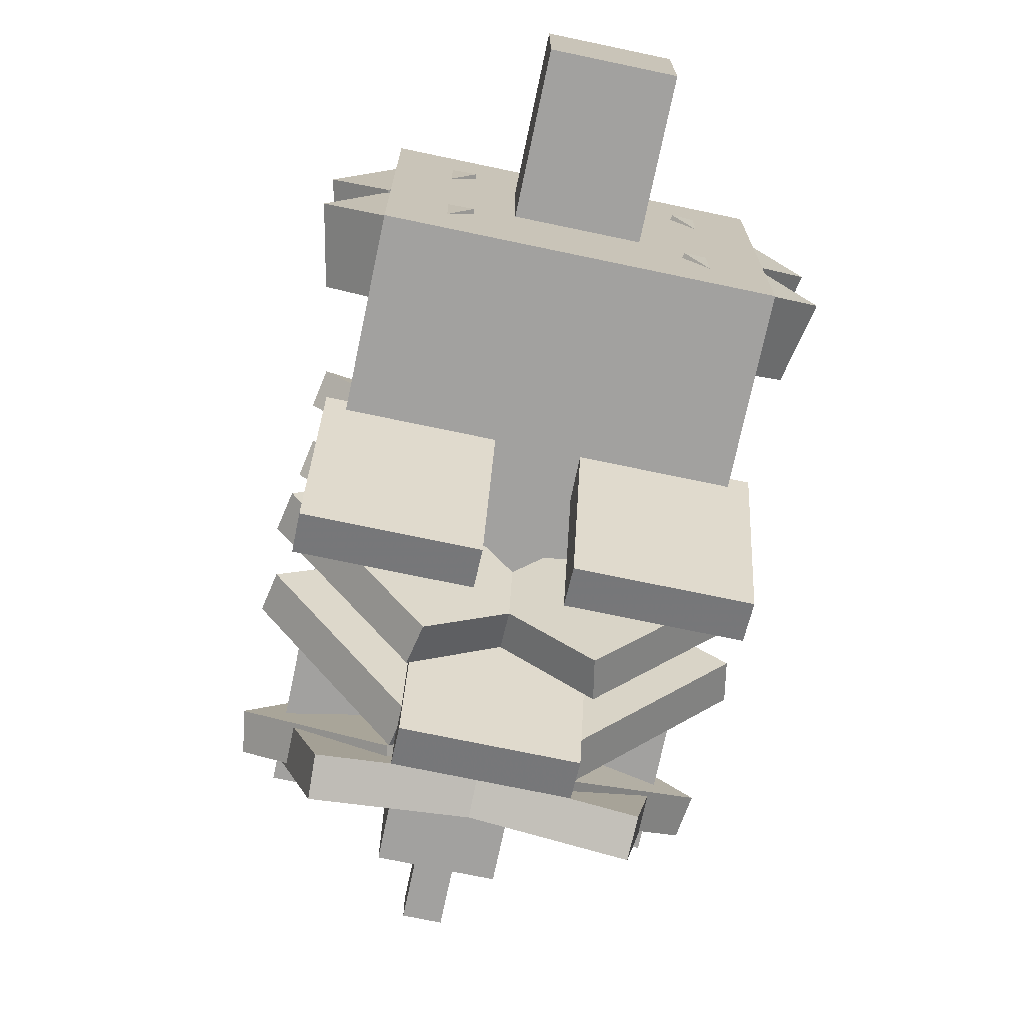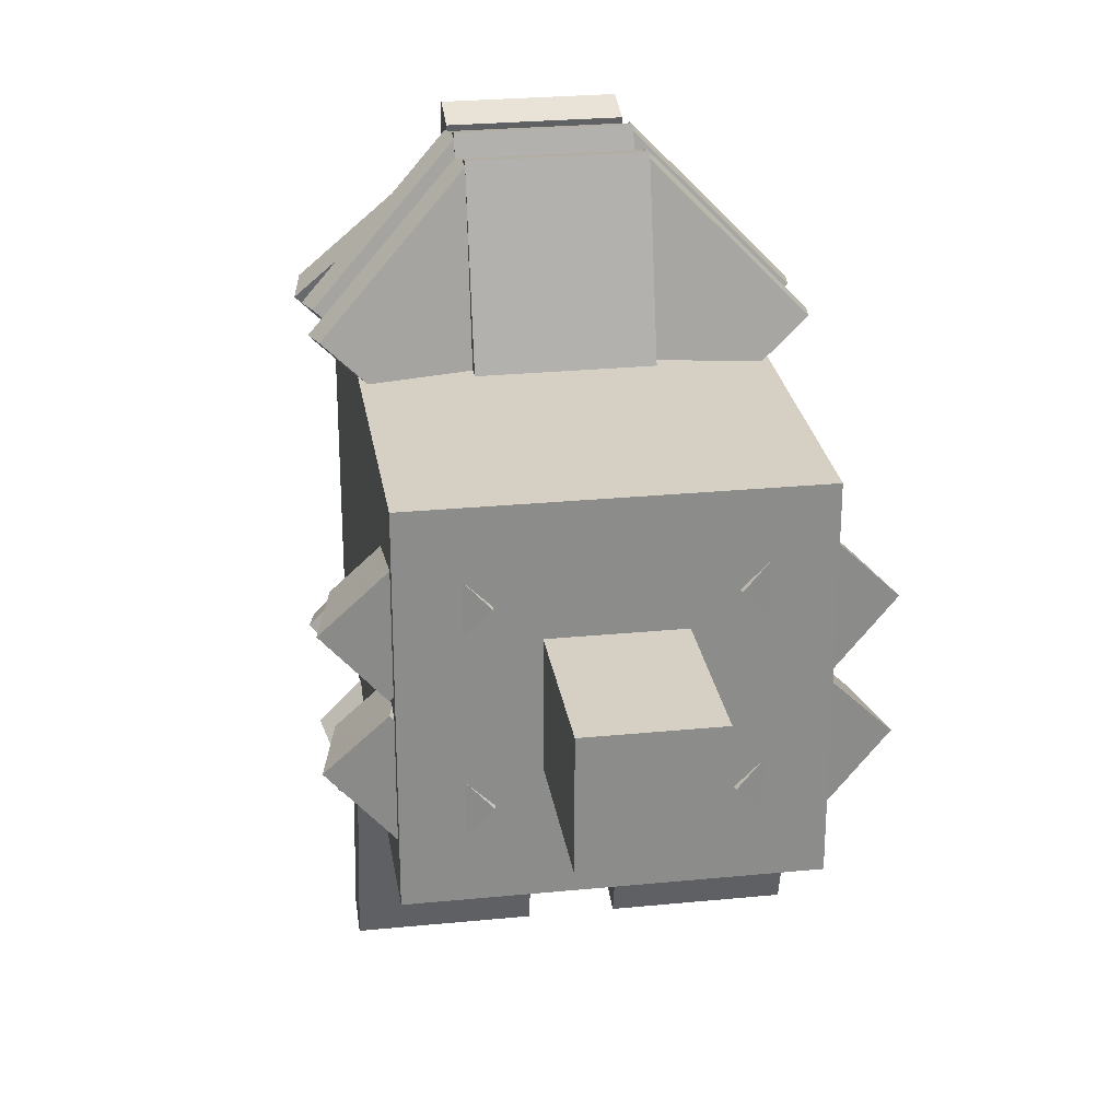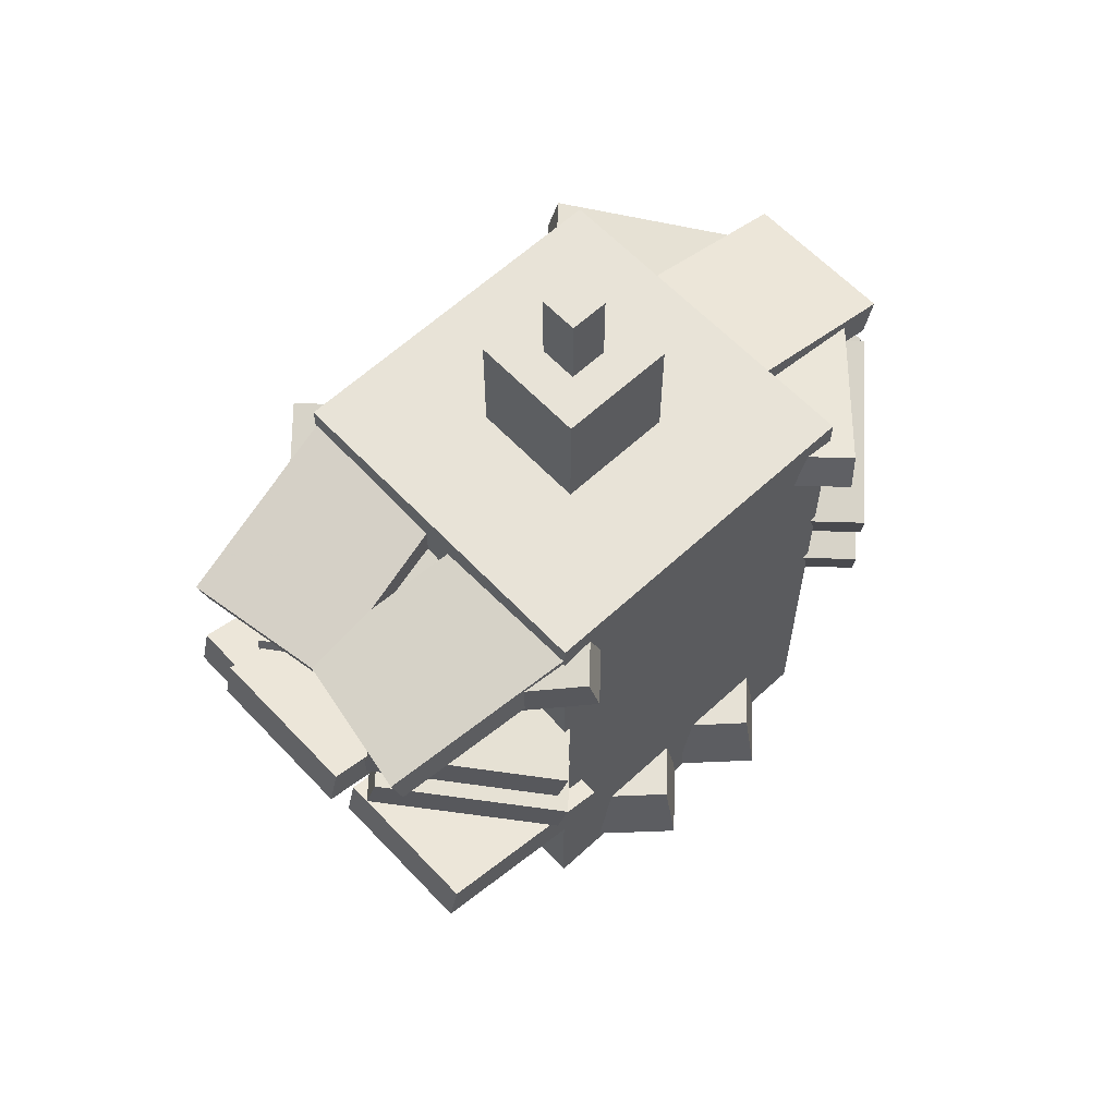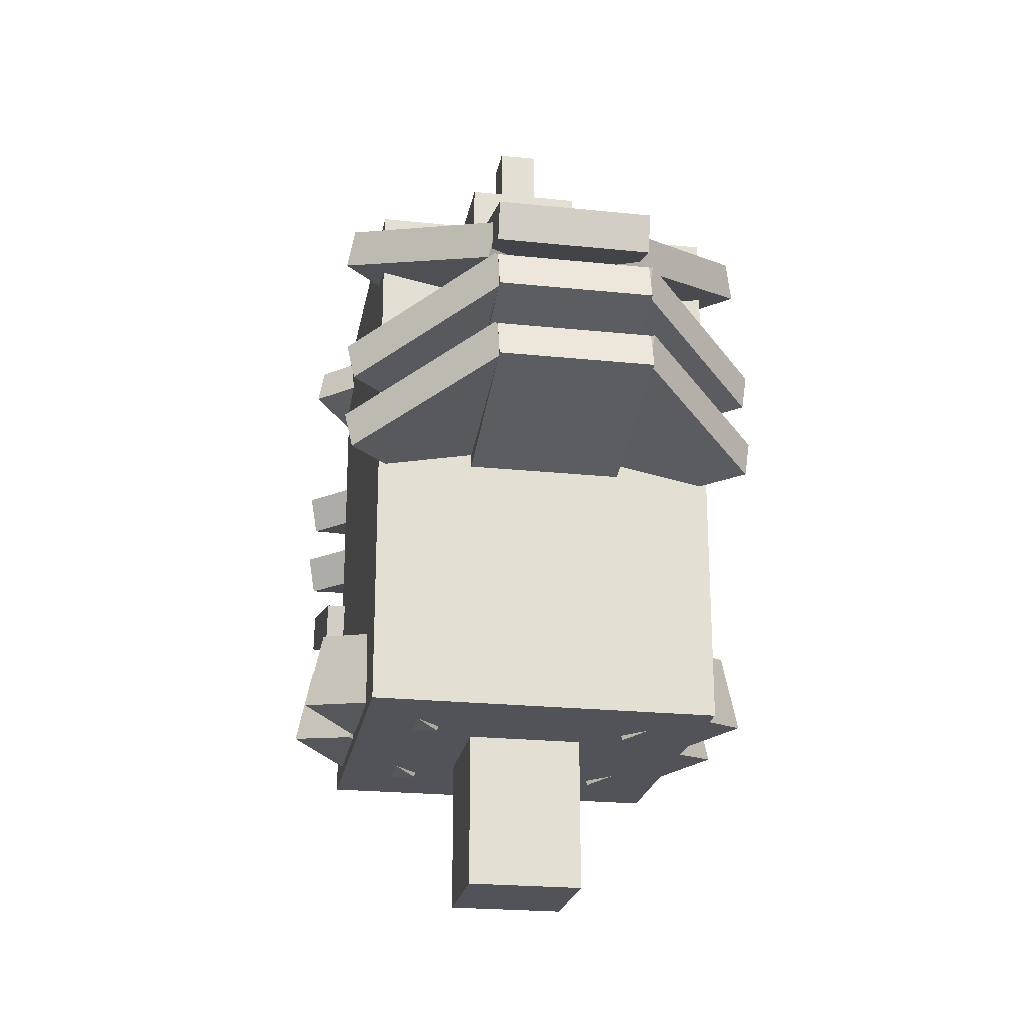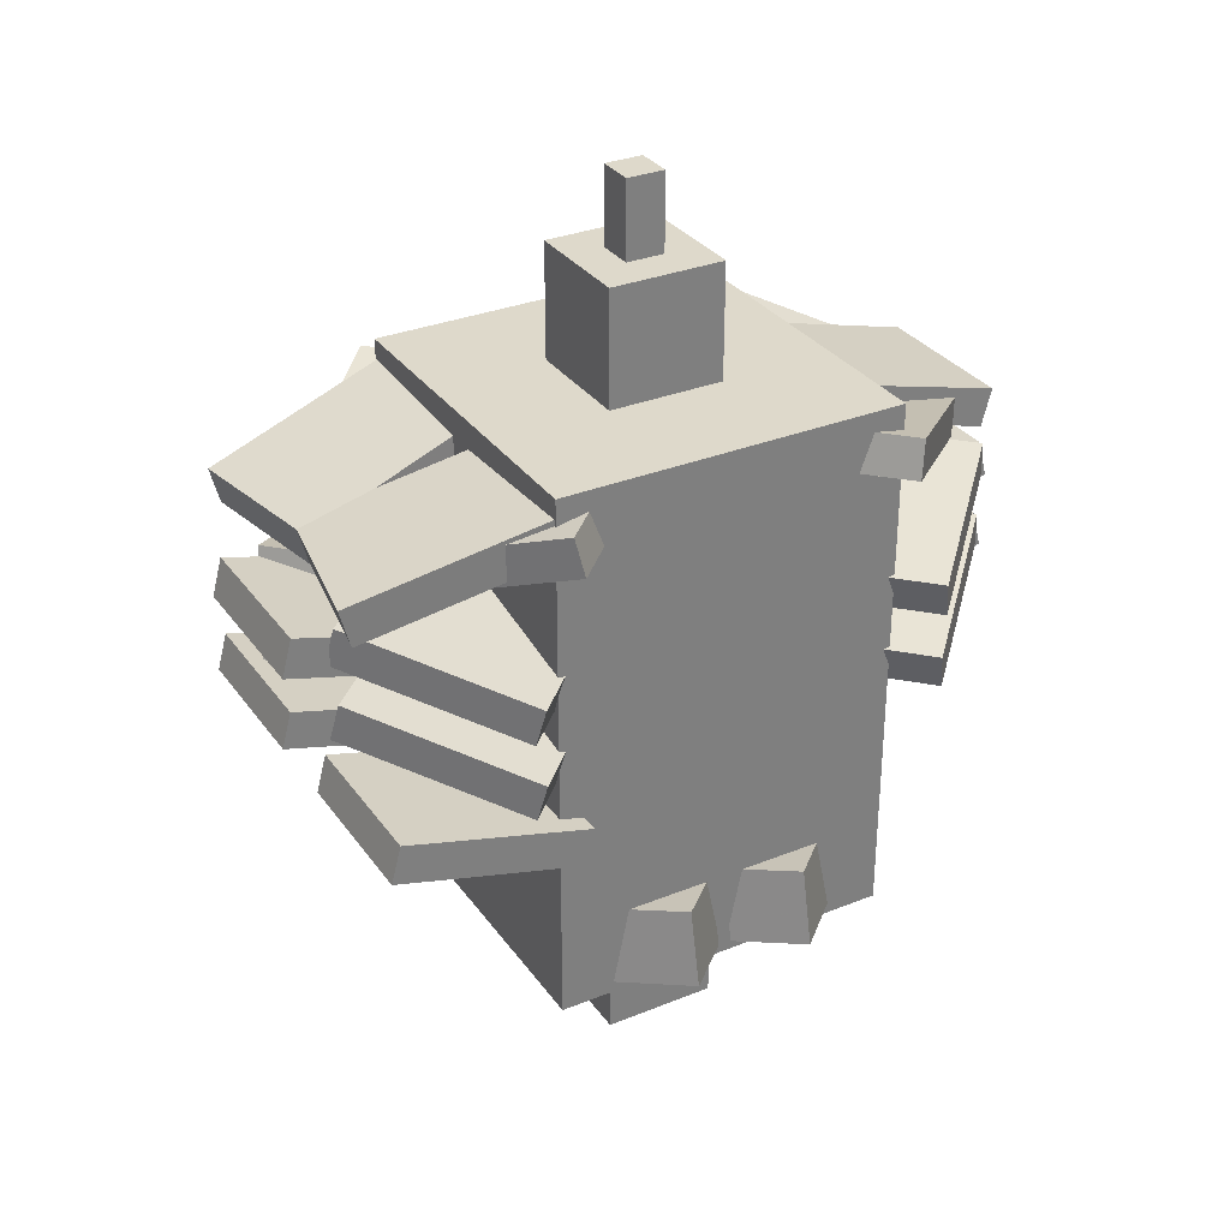
<metadata>
{"format":"obj","ext":"obj","renderer":"f3d","projection":"perspective","resolution":1024,"background":"white","views":[{"elev":-72.2,"azim":-11.9,"up":"+Z"},{"elev":26.2,"azim":-8.8,"up":"+Z"},{"elev":61.6,"azim":-133.2,"up":"+Y"},{"elev":-22.7,"azim":-10.1,"up":"+Y"},{"elev":31.7,"azim":-119.6,"up":"+Y"}]}
</metadata>
<code>
o Right_Midd_Cone
v 0.1192 -0.7618 -0.5575
v -0.05755 -0.7618 -0.3808
v -0.04611 -0.7014 -0.3693
v 0.1307 -0.7014 -0.5461
v 0.1559 -0.8427 -0.1673
v 0.3327 -0.8427 -0.3441
v 0.3441 -0.7823 -0.3327
v 0.1673 -0.7823 -0.1559
f 1 2 3 4
f 5 6 7 8
f 4 3 8 7
f 6 5 2 1
f 6 1 4 7
f 2 5 8 3
o Right_Side_Lower_Cone
v -0.05994 -0.8868 -0.125
v -0.05994 -0.8868 0.125
v -0.04376 -0.8264 0.125
v -0.04376 -0.8264 -0.125
v 0.2419 -0.9677 0.125
v 0.2419 -0.9677 -0.125
v 0.2581 -0.9073 -0.125
v 0.2581 -0.9073 0.125
f 9 10 11 12
f 13 14 15 16
f 12 11 16 15
f 14 13 10 9
f 14 9 12 15
f 10 13 16 11
o Right_Side_upper_Cone
v -0.05994 -0.6368 -0.125
v -0.05994 -0.6368 0.125
v -0.04376 -0.5764 0.125
v -0.04376 -0.5764 -0.125
v 0.2419 -0.7177 0.125
v 0.2419 -0.7177 -0.125
v 0.2581 -0.6573 -0.125
v 0.2581 -0.6573 0.125
f 17 18 19 20
f 21 22 23 24
f 20 19 24 23
f 22 21 18 17
f 22 17 20 23
f 18 21 24 19
o Fuck_you_Gamefreak
v 0.03125 -0.1875 -0.03125
v -0.03125 -0.1875 -0.03125
v -0.03125 -0.0625 -0.03125
v 0.03125 -0.0625 -0.03125
v -0.03125 -0.1875 0.03125
v 0.03125 -0.1875 0.03125
v 0.03125 -0.0625 0.03125
v -0.03125 -0.0625 0.03125
f 25 26 27 28
f 29 30 31 32
f 28 27 32 31
f 30 29 26 25
f 30 25 28 31
f 26 29 32 27
o Right_Bottom_Cone
v 0.3125 -0.8868 -0.5599
v 0.0625 -0.8868 -0.5599
v 0.0625 -0.8264 -0.5438
v 0.3125 -0.8264 -0.5438
v 0.0625 -0.9677 -0.2581
v 0.3125 -0.9677 -0.2581
v 0.3125 -0.9073 -0.2419
v 0.0625 -0.9073 -0.2419
f 33 34 35 36
f 37 38 39 40
f 36 35 40 39
f 38 37 34 33
f 38 33 36 39
f 34 37 40 35
o _Upper_Rear_Cone
v 0.125 -0.7177 0.2581
v -0.125 -0.7177 0.2581
v -0.125 -0.6573 0.2419
v 0.125 -0.6573 0.2419
v -0.125 -0.6368 0.5599
v 0.125 -0.6368 0.5599
v 0.125 -0.5764 0.5438
v -0.125 -0.5764 0.5438
f 41 42 43 44
f 45 46 47 48
f 44 43 48 47
f 46 45 42 41
f 46 41 44 47
f 42 45 48 43
o Left_Front_Balance
v -0.2437 -1.239 -0.2317
v -0.3734 -1.212 -0.09911
v -0.3474 -1.09 -0.09911
v -0.2177 -1.117 -0.2317
v -0.287 -1.23 -0.01072
v -0.1573 -1.258 -0.1433
v -0.1313 -1.136 -0.1433
v -0.261 -1.108 -0.01072
f 49 50 51 52
f 53 54 55 56
f 52 51 56 55
f 54 53 50 49
f 54 49 52 55
f 50 53 56 51
o Left_Side_upper_Cone
v -0.2419 -0.7177 -0.125
v -0.2419 -0.7177 0.125
v -0.2581 -0.6573 0.125
v -0.2581 -0.6573 -0.125
v 0.05994 -0.6368 0.125
v 0.05994 -0.6368 -0.125
v 0.04376 -0.5764 -0.125
v 0.04376 -0.5764 0.125
f 57 58 59 60
f 61 62 63 64
f 60 59 64 63
f 62 61 58 57
f 62 57 60 63
f 58 61 64 59
o Left_Side_Midd_Cone
v -0.2419 -0.8427 -0.125
v -0.2419 -0.8427 0.125
v -0.2581 -0.7823 0.125
v -0.2581 -0.7823 -0.125
v 0.05994 -0.7618 0.125
v 0.05994 -0.7618 -0.125
v 0.04376 -0.7014 -0.125
v 0.04376 -0.7014 0.125
f 65 66 67 68
f 69 70 71 72
f 68 67 72 71
f 70 69 66 65
f 70 65 68 71
f 66 69 72 67
o Midd_Rear_Cone
v 0.125 -0.8427 0.2581
v -0.125 -0.8427 0.2581
v -0.125 -0.7823 0.2419
v 0.125 -0.7823 0.2419
v -0.125 -0.7618 0.5599
v 0.125 -0.7618 0.5599
v 0.125 -0.7014 0.5438
v -0.125 -0.7014 0.5438
f 73 74 75 76
f 77 78 79 80
f 76 75 80 79
f 78 77 74 73
f 78 73 76 79
f 74 77 80 75
o Left_Upper_Rear_Cone
v -0.1559 -0.7177 0.1673
v -0.3327 -0.7177 0.3441
v -0.3441 -0.6573 0.3327
v -0.1673 -0.6573 0.1559
v -0.1192 -0.6368 0.5575
v 0.05755 -0.6368 0.3808
v 0.04611 -0.5764 0.3693
v -0.1307 -0.5764 0.5461
f 81 82 83 84
f 85 86 87 88
f 84 83 88 87
f 86 85 82 81
f 86 81 84 87
f 82 85 88 83
o Right_Upper_Rear_Cone
v 0.3327 -0.7177 0.3441
v 0.1559 -0.7177 0.1673
v 0.1673 -0.6573 0.1559
v 0.3441 -0.6573 0.3327
v -0.05755 -0.6368 0.3808
v 0.1192 -0.6368 0.5575
v 0.1307 -0.5764 0.5461
v -0.04611 -0.5764 0.3693
f 89 90 91 92
f 93 94 95 96
f 92 91 96 95
f 94 93 90 89
f 94 89 92 95
f 90 93 96 91
o Left_Midd_Rear_Cone
v -0.1559 -0.8427 0.1673
v -0.3327 -0.8427 0.3441
v -0.3441 -0.7823 0.3327
v -0.1673 -0.7823 0.1559
v -0.1192 -0.7618 0.5575
v 0.05755 -0.7618 0.3808
v 0.04611 -0.7014 0.3693
v -0.1307 -0.7014 0.5461
f 97 98 99 100
f 101 102 103 104
f 100 99 104 103
f 102 101 98 97
f 102 97 100 103
f 98 101 104 99
o Tip_Rear_Cone
v 0.125 -0.4677 0.2419
v -0.125 -0.4677 0.2419
v -0.125 -0.4073 0.2581
v 0.125 -0.4073 0.2581
v -0.125 -0.5486 0.5438
v 0.125 -0.5486 0.5438
v 0.125 -0.4882 0.5599
v -0.125 -0.4882 0.5599
f 105 106 107 108
f 109 110 111 112
f 108 107 112 111
f 110 109 106 105
f 110 105 108 111
f 106 109 112 107
o Right_Side_Midd_Cone
v -0.05994 -0.7618 -0.125
v -0.05994 -0.7618 0.125
v -0.04376 -0.7014 0.125
v -0.04376 -0.7014 -0.125
v 0.2419 -0.8427 0.125
v 0.2419 -0.8427 -0.125
v 0.2581 -0.7823 -0.125
v 0.2581 -0.7823 0.125
f 113 114 115 116
f 117 118 119 120
f 116 115 120 119
f 118 117 114 113
f 118 113 116 119
f 114 117 120 115
o Right_Upper_Cone
v 0.1192 -0.6368 -0.5575
v -0.05755 -0.6368 -0.3808
v -0.04611 -0.5764 -0.3693
v 0.1307 -0.5764 -0.5461
v 0.1559 -0.7177 -0.1673
v 0.3327 -0.7177 -0.3441
v 0.3441 -0.6573 -0.3327
v 0.1673 -0.6573 -0.1559
f 121 122 123 124
f 125 126 127 128
f 124 123 128 127
f 126 125 122 121
f 126 121 124 127
f 122 125 128 123
o Right_Side_Tip_Cone
v -0.04376 -0.5486 -0.125
v -0.04376 -0.5486 0.125
v -0.05994 -0.4882 0.125
v -0.05994 -0.4882 -0.125
v 0.2581 -0.4677 0.125
v 0.2581 -0.4677 -0.125
v 0.2419 -0.4073 -0.125
v 0.2419 -0.4073 0.125
f 129 130 131 132
f 133 134 135 136
f 132 131 136 135
f 134 133 130 129
f 134 129 132 135
f 130 133 136 131
o Left_Rear_Balance
v -0.1573 -1.258 0.1433
v -0.287 -1.23 0.01072
v -0.261 -1.108 0.01072
v -0.1313 -1.136 0.1433
v -0.3734 -1.212 0.09911
v -0.2437 -1.239 0.2317
v -0.2177 -1.117 0.2317
v -0.3474 -1.09 0.09911
f 137 138 139 140
f 141 142 143 144
f 140 139 144 143
f 142 141 138 137
f 142 137 140 143
f 138 141 144 139
o Left_Midd_Cone
v 0.05755 -0.7618 -0.3808
v -0.1192 -0.7618 -0.5575
v -0.1307 -0.7014 -0.5461
v 0.04611 -0.7014 -0.3693
v -0.3327 -0.8427 -0.3441
v -0.1559 -0.8427 -0.1673
v -0.1673 -0.7823 -0.1559
v -0.3441 -0.7823 -0.3327
f 145 146 147 148
f 149 150 151 152
f 148 147 152 151
f 150 149 146 145
f 150 145 148 151
f 146 149 152 147
o Right_Tip__Cone
v 0.1307 -0.5486 -0.4836
v -0.04611 -0.5486 -0.3068
v -0.05755 -0.4882 -0.3183
v 0.1192 -0.4882 -0.495
v 0.1673 -0.4677 -0.09339
v 0.3441 -0.4677 -0.2702
v 0.3327 -0.4073 -0.2816
v 0.1559 -0.4073 -0.1048
f 153 154 155 156
f 157 158 159 160
f 156 155 160 159
f 158 157 154 153
f 158 153 156 159
f 154 157 160 155
o Right_Tip_Rear_Cone
v 0.3441 -0.4677 0.2702
v 0.1673 -0.4677 0.09339
v 0.1559 -0.4073 0.1048
v 0.3327 -0.4073 0.2816
v -0.04611 -0.5486 0.3068
v 0.1307 -0.5486 0.4836
v 0.1192 -0.4882 0.495
v -0.05755 -0.4882 0.3183
f 161 162 163 164
f 165 166 167 168
f 164 163 168 167
f 166 165 162 161
f 166 161 164 167
f 162 165 168 163
o middle_Cone
v 0.125 -0.6368 -0.6224
v -0.125 -0.6368 -0.6224
v -0.125 -0.5764 -0.6063
v 0.125 -0.5764 -0.6063
v -0.125 -0.7177 -0.3206
v 0.125 -0.7177 -0.3206
v 0.125 -0.6573 -0.3044
v -0.125 -0.6573 -0.3044
f 169 170 171 172
f 173 174 175 176
f 172 171 176 175
f 174 173 170 169
f 174 169 172 175
f 170 173 176 171
o Right_Brow_Cone
v 0.2283 -0.5486 -0.561
v -0.01786 -0.5486 -0.5176
v -0.02067 -0.4882 -0.5335
v 0.2255 -0.4882 -0.5769
v 0.03455 -0.4677 -0.2203
v 0.2808 -0.4677 -0.2637
v 0.2779 -0.4073 -0.2797
v 0.03175 -0.4073 -0.2363
f 177 178 179 180
f 181 182 183 184
f 180 179 184 183
f 182 181 178 177
f 182 177 180 183
f 178 181 184 179
o Head_Spike
v 0.09375 -0.4375 -0.09375
v -0.09375 -0.4375 -0.09375
v -0.09375 -0.1875 -0.09375
v 0.09375 -0.1875 -0.09375
v -0.09375 -0.4375 0.09375
v 0.09375 -0.4375 0.09375
v 0.09375 -0.1875 0.09375
v -0.09375 -0.1875 0.09375
f 185 186 187 188
f 189 190 191 192
f 188 187 192 191
f 190 189 186 185
f 190 185 188 191
f 186 189 192 187
o Left_Brow_Cone
v 0.01786 -0.5486 -0.5176
v -0.2283 -0.5486 -0.561
v -0.2255 -0.4882 -0.5769
v 0.02067 -0.4882 -0.5335
v -0.2808 -0.4677 -0.2637
v -0.03455 -0.4677 -0.2203
v -0.03175 -0.4073 -0.2363
v -0.2779 -0.4073 -0.2797
f 193 194 195 196
f 197 198 199 200
f 196 195 200 199
f 198 197 194 193
f 198 193 196 199
f 194 197 200 195
o Left_Tip__Cone
v 0.04611 -0.5486 -0.3068
v -0.1307 -0.5486 -0.4836
v -0.1192 -0.4882 -0.495
v 0.05755 -0.4882 -0.3183
v -0.3441 -0.4677 -0.2702
v -0.1673 -0.4677 -0.09339
v -0.1559 -0.4073 -0.1048
v -0.3327 -0.4073 -0.2816
f 201 202 203 204
f 205 206 207 208
f 204 203 208 207
f 206 205 202 201
f 206 201 204 207
f 202 205 208 203
o Right_Front_Balance
v 0.3734 -1.212 -0.09911
v 0.2437 -1.239 -0.2317
v 0.2177 -1.117 -0.2317
v 0.3474 -1.09 -0.09911
v 0.1573 -1.258 -0.1433
v 0.287 -1.23 -0.01072
v 0.261 -1.108 -0.01072
v 0.1313 -1.136 -0.1433
f 209 210 211 212
f 213 214 215 216
f 212 211 216 215
f 214 213 210 209
f 214 209 212 215
f 210 213 216 211
o left_Bottom_Cone
v -0.0625 -0.8868 -0.5599
v -0.3125 -0.8868 -0.5599
v -0.3125 -0.8264 -0.5438
v -0.0625 -0.8264 -0.5438
v -0.3125 -0.9677 -0.2581
v -0.0625 -0.9677 -0.2581
v -0.0625 -0.9073 -0.2419
v -0.3125 -0.9073 -0.2419
f 217 218 219 220
f 221 222 223 224
f 220 219 224 223
f 222 221 218 217
f 222 217 220 223
f 218 221 224 219
o Left_Side_Tip_Cone
v -0.2581 -0.4677 -0.125
v -0.2581 -0.4677 0.125
v -0.2419 -0.4073 0.125
v -0.2419 -0.4073 -0.125
v 0.04376 -0.5486 0.125
v 0.04376 -0.5486 -0.125
v 0.05994 -0.4882 -0.125
v 0.05994 -0.4882 0.125
f 225 226 227 228
f 229 230 231 232
f 228 227 232 231
f 230 229 226 225
f 230 225 228 231
f 226 229 232 227
o Body_base
v 0.2812 -1.25 -0.2812
v -0.2812 -1.25 -0.2812
v -0.2812 -0.375 -0.2812
v 0.2812 -0.375 -0.2812
v -0.2812 -1.25 0.2812
v 0.2812 -1.25 0.2812
v 0.2812 -0.375 0.2812
v -0.2812 -0.375 0.2812
f 233 234 235 236
f 237 238 239 240
f 236 235 240 239
f 238 237 234 233
f 238 233 236 239
f 234 237 240 235
o Bottom_Spike
v 0.09375 -1.5 -0.09375
v -0.09375 -1.5 -0.09375
v -0.09375 -1.25 -0.09375
v 0.09375 -1.25 -0.09375
v -0.09375 -1.5 0.09375
v 0.09375 -1.5 0.09375
v 0.09375 -1.25 0.09375
v -0.09375 -1.25 0.09375
f 241 242 243 244
f 245 246 247 248
f 244 243 248 247
f 246 245 242 241
f 246 241 244 247
f 242 245 248 243
o Left_Side_lower_Cone
v -0.2419 -0.9677 -0.125
v -0.2419 -0.9677 0.125
v -0.2581 -0.9073 0.125
v -0.2581 -0.9073 -0.125
v 0.05994 -0.8868 0.125
v 0.05994 -0.8868 -0.125
v 0.04376 -0.8264 -0.125
v 0.04376 -0.8264 0.125
f 249 250 251 252
f 253 254 255 256
f 252 251 256 255
f 254 253 250 249
f 254 249 252 255
f 250 253 256 251
o Left_Tip_Rear_Cone
v -0.1673 -0.4677 0.09339
v -0.3441 -0.4677 0.2702
v -0.3327 -0.4073 0.2816
v -0.1559 -0.4073 0.1048
v -0.1307 -0.5486 0.4836
v 0.04611 -0.5486 0.3068
v 0.05755 -0.4882 0.3183
v -0.1192 -0.4882 0.495
f 257 258 259 260
f 261 262 263 264
f 260 259 264 263
f 262 261 258 257
f 262 257 260 263
f 258 261 264 259
o Right_Rear_Balance
v 0.287 -1.23 0.01072
v 0.1573 -1.258 0.1433
v 0.1313 -1.136 0.1433
v 0.261 -1.108 0.01072
v 0.2437 -1.239 0.2317
v 0.3734 -1.212 0.09911
v 0.3474 -1.09 0.09911
v 0.2177 -1.117 0.2317
f 265 266 267 268
f 269 270 271 272
f 268 267 272 271
f 270 269 266 265
f 270 265 268 271
f 266 269 272 267
o Right_Midd_Rear_Cone
v 0.3327 -0.8427 0.3441
v 0.1559 -0.8427 0.1673
v 0.1673 -0.7823 0.1559
v 0.3441 -0.7823 0.3327
v -0.05755 -0.7618 0.3808
v 0.1192 -0.7618 0.5575
v 0.1307 -0.7014 0.5461
v -0.04611 -0.7014 0.3693
f 273 274 275 276
f 277 278 279 280
f 276 275 280 279
f 278 277 274 273
f 278 273 276 279
f 274 277 280 275
o Left_Upper_Cone
v 0.05755 -0.6368 -0.3808
v -0.1192 -0.6368 -0.5575
v -0.1307 -0.5764 -0.5461
v 0.04611 -0.5764 -0.3693
v -0.3327 -0.7177 -0.3441
v -0.1559 -0.7177 -0.1673
v -0.1673 -0.6573 -0.1559
v -0.3441 -0.6573 -0.3327
f 281 282 283 284
f 285 286 287 288
f 284 283 288 287
f 286 285 282 281
f 286 281 284 287
f 282 285 288 283

</code>
